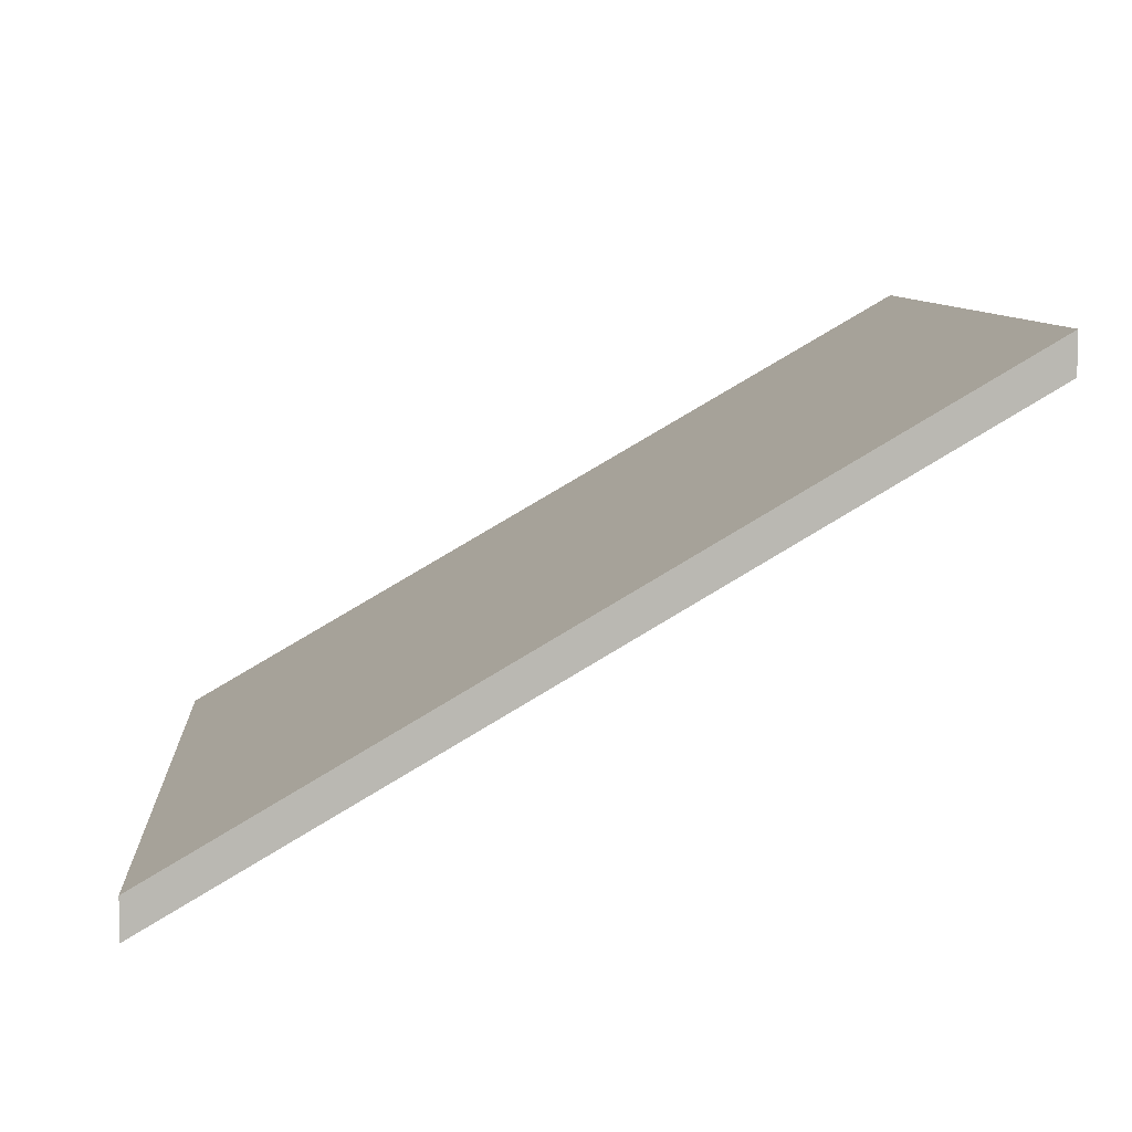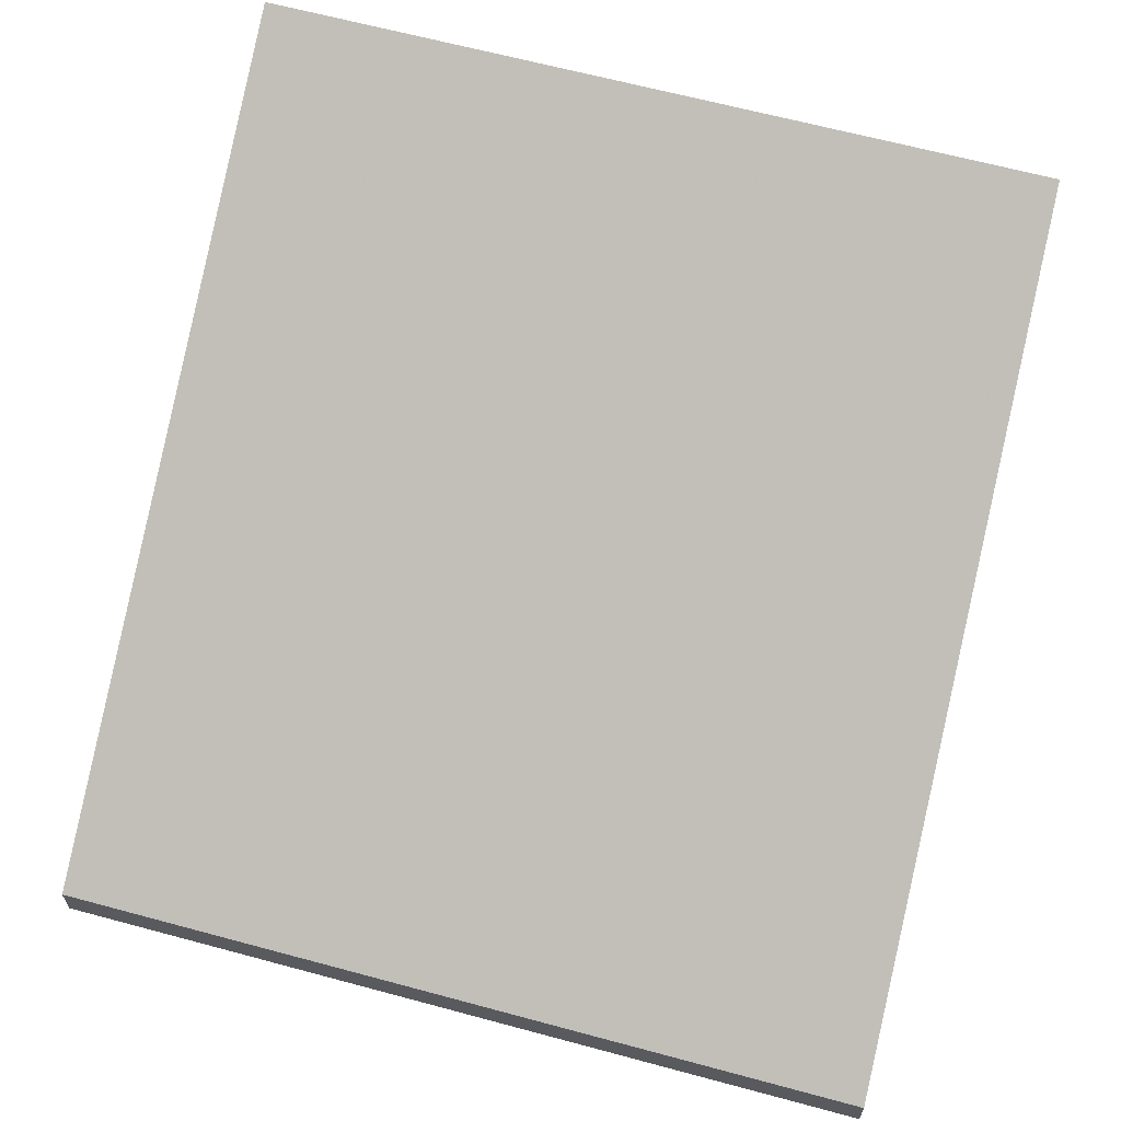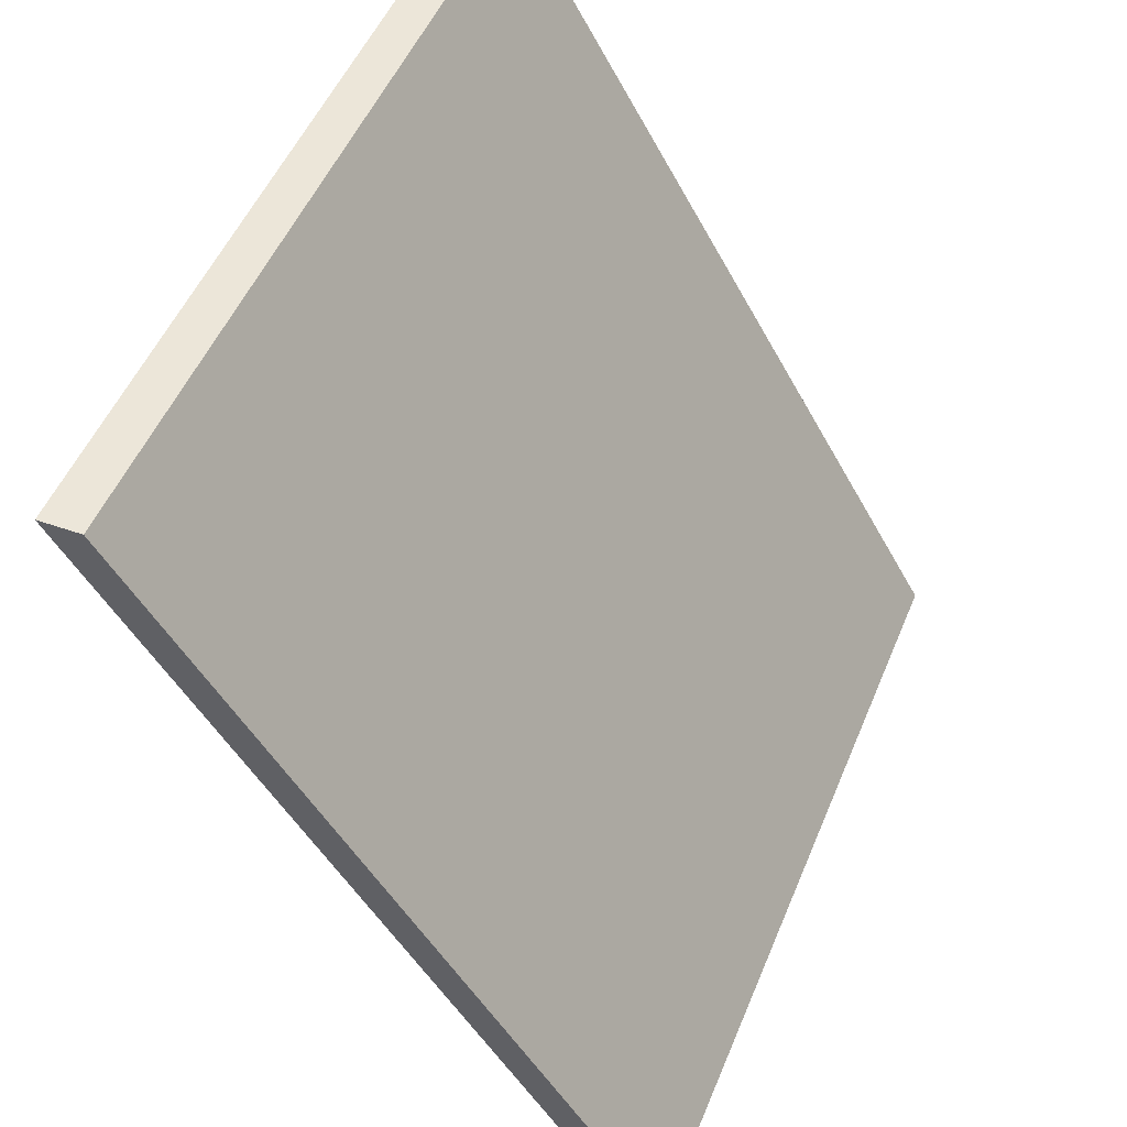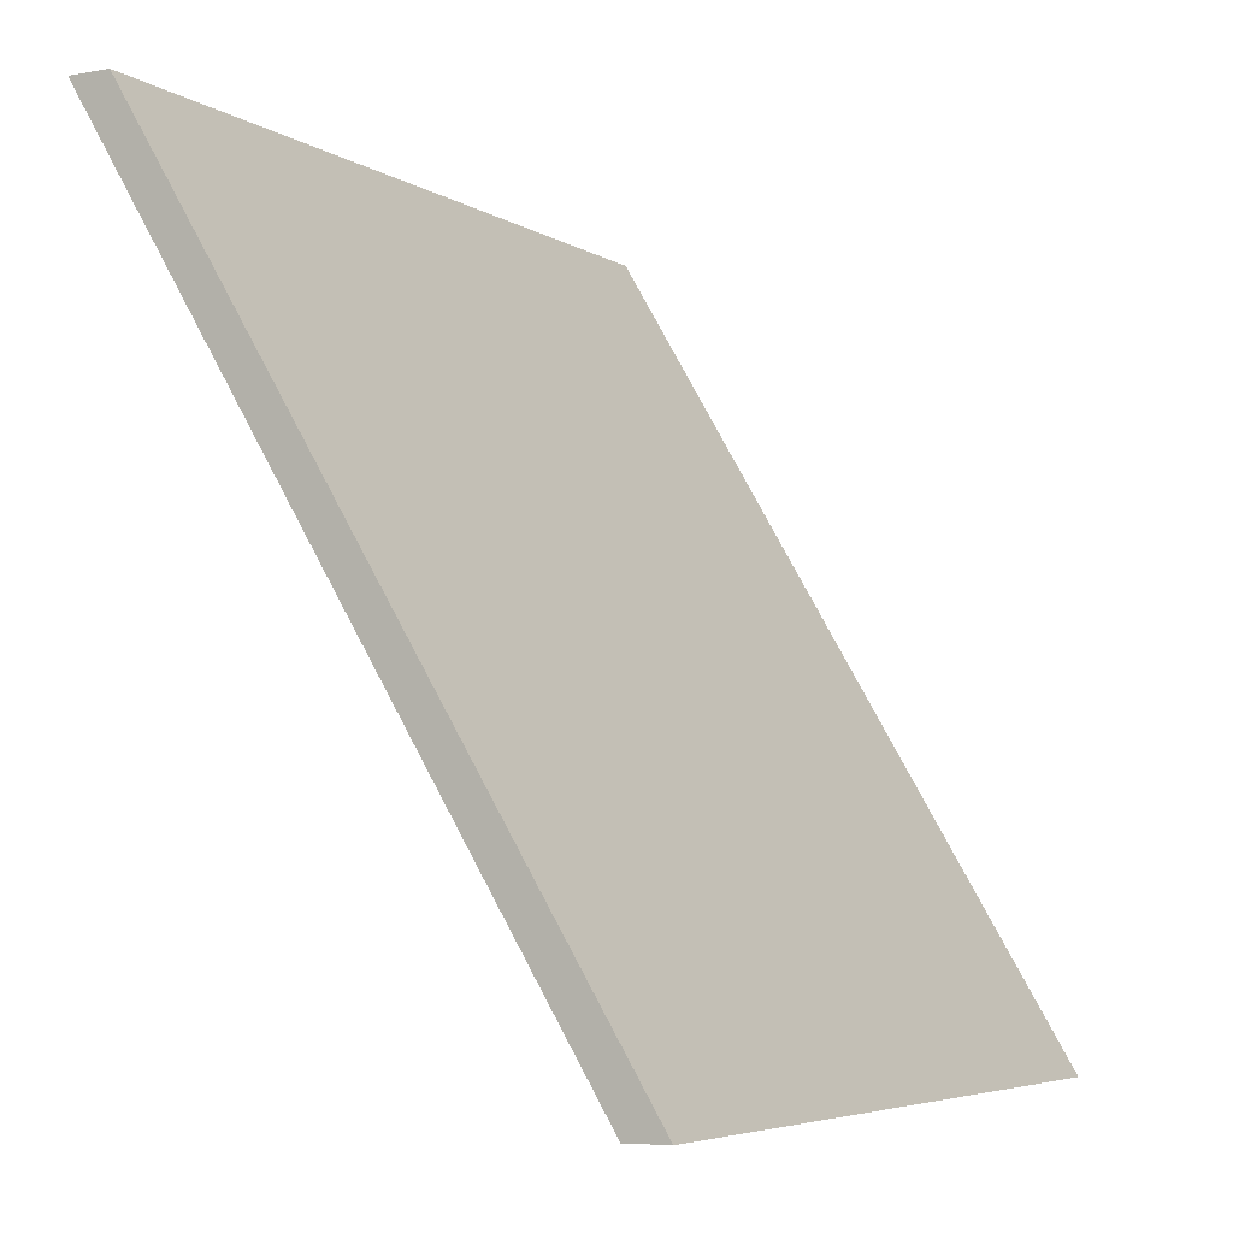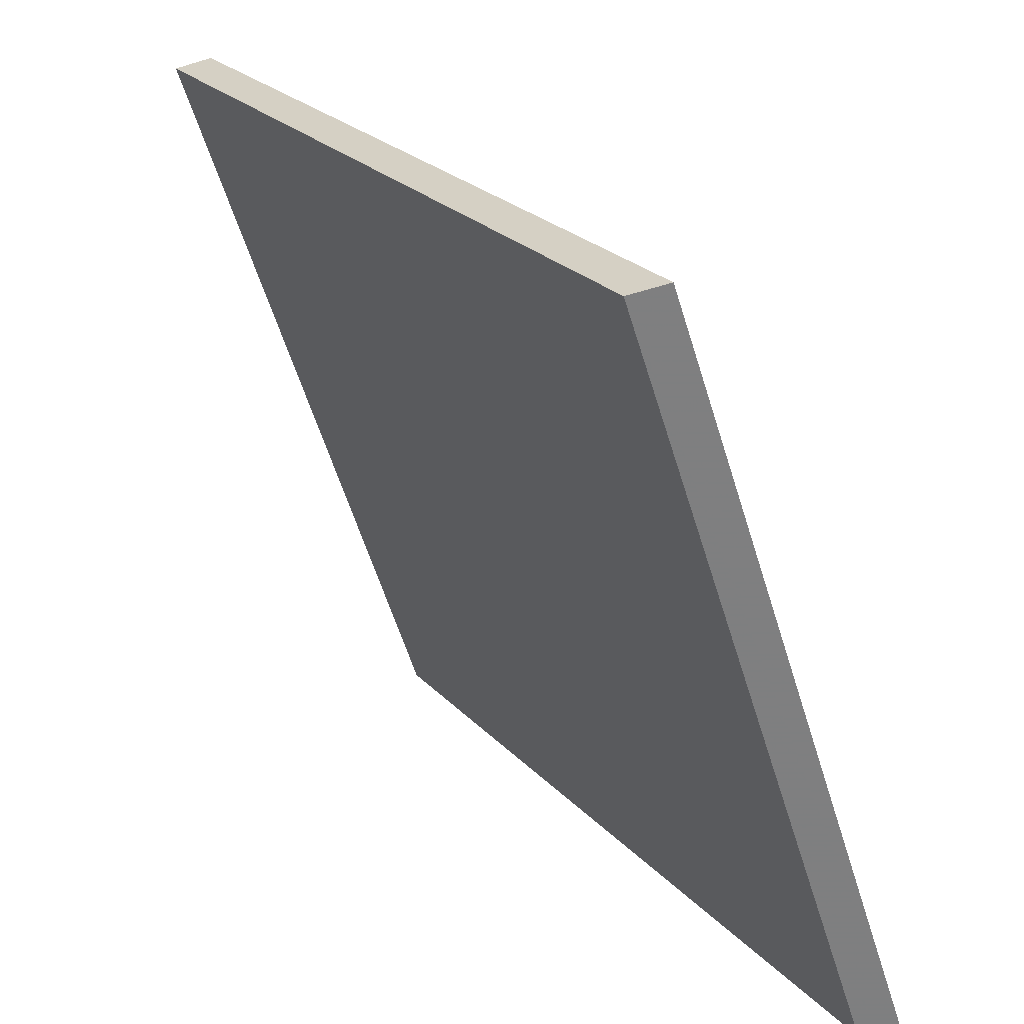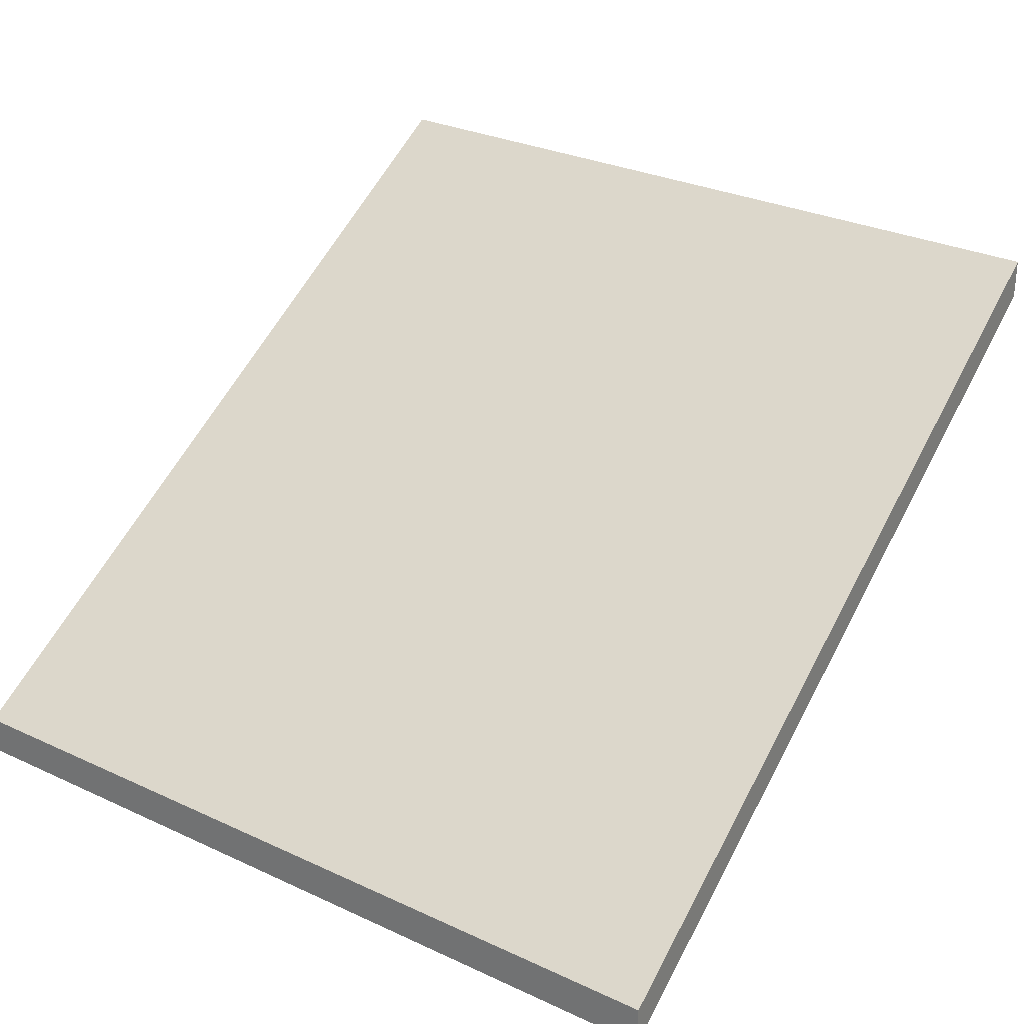
<metadata>
{"format":"obj","ext":"obj","renderer":"f3d","projection":"perspective","resolution":1024,"background":"white","views":[{"elev":8.0,"azim":86.8,"up":"+Y"},{"elev":62.2,"azim":16.2,"up":"+Y"},{"elev":48.7,"azim":111.5,"up":"+Z"},{"elev":-5.9,"azim":118.3,"up":"+Z"},{"elev":-60.2,"azim":107.1,"up":"+Z"},{"elev":28.7,"azim":35.6,"up":"+Y"}]}
</metadata>
<code>
v 0.02696 -0.1311 -4.346
v 0.02476 -0.1066 -4.388
v -0.01807 -0.1064 -4.388
v -0.01747 -0.1311 -4.345
v 0.02696 -0.1332 -4.346
v -0.01747 -0.1332 -4.345
v -0.01807 -0.1086 -4.388
v 0.02476 -0.1087 -4.388
v -0.01747 -0.1332 -4.345
v 0.02696 -0.1332 -4.346
v 0.02696 -0.1311 -4.346
v -0.01747 -0.1311 -4.345
v -0.01807 -0.1086 -4.388
v -0.01747 -0.1332 -4.345
v -0.01747 -0.1311 -4.345
v -0.01807 -0.1064 -4.388
v 0.02476 -0.1087 -4.388
v -0.01807 -0.1086 -4.388
v -0.01807 -0.1064 -4.388
v 0.02476 -0.1066 -4.388
v 0.02696 -0.1332 -4.346
v 0.02476 -0.1087 -4.388
v 0.02476 -0.1066 -4.388
v 0.02696 -0.1311 -4.346
f 1 2 3
f 1 3 4
f 5 6 7
f 5 7 8
f 9 10 11
f 9 11 12
f 13 14 15
f 13 15 16
f 17 18 19
f 17 19 20
f 21 22 23
f 21 23 24

</code>
